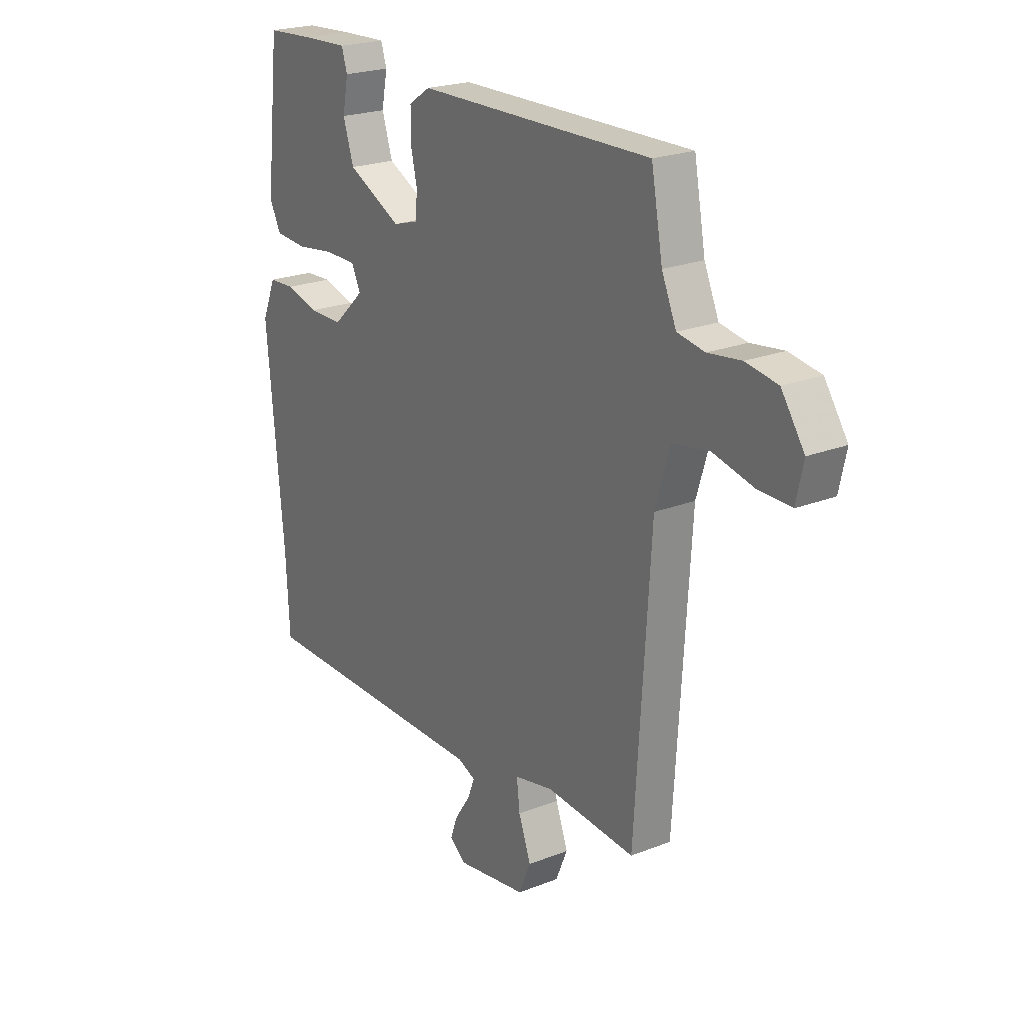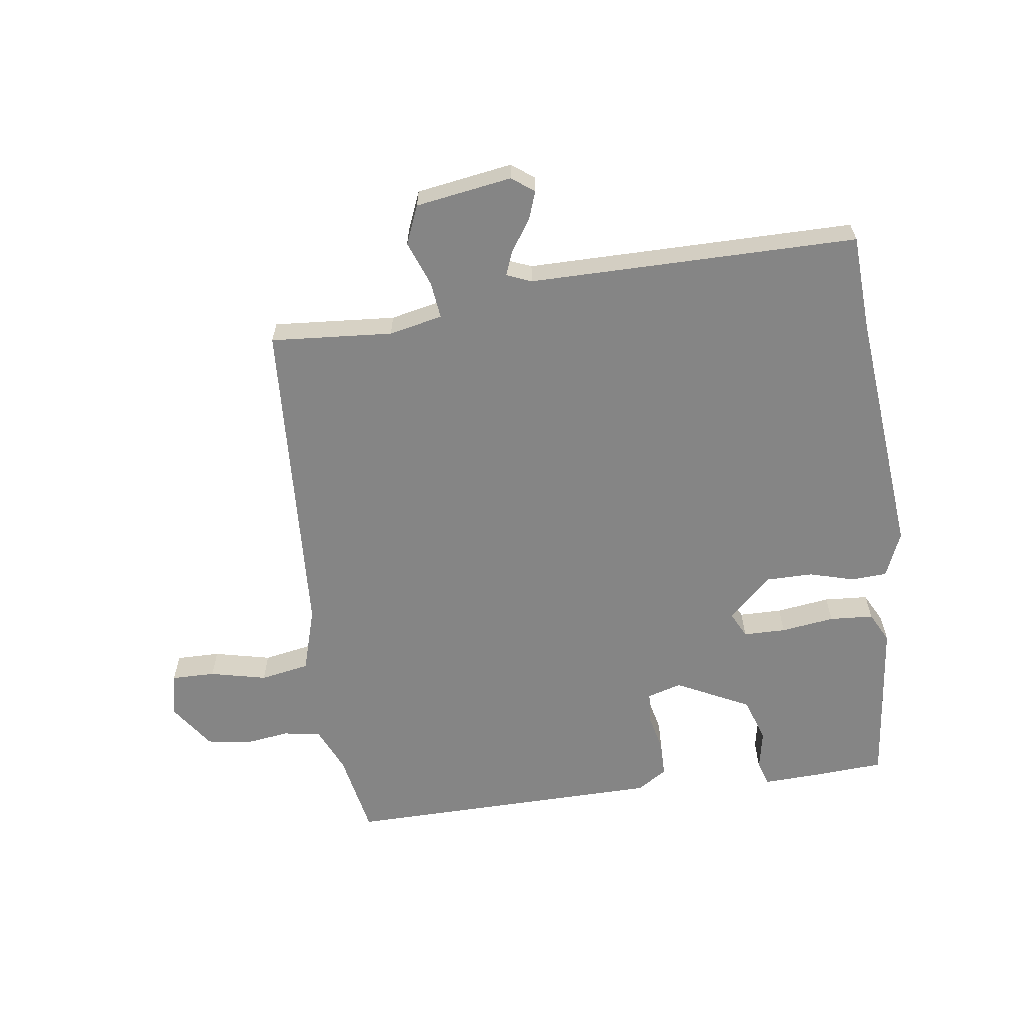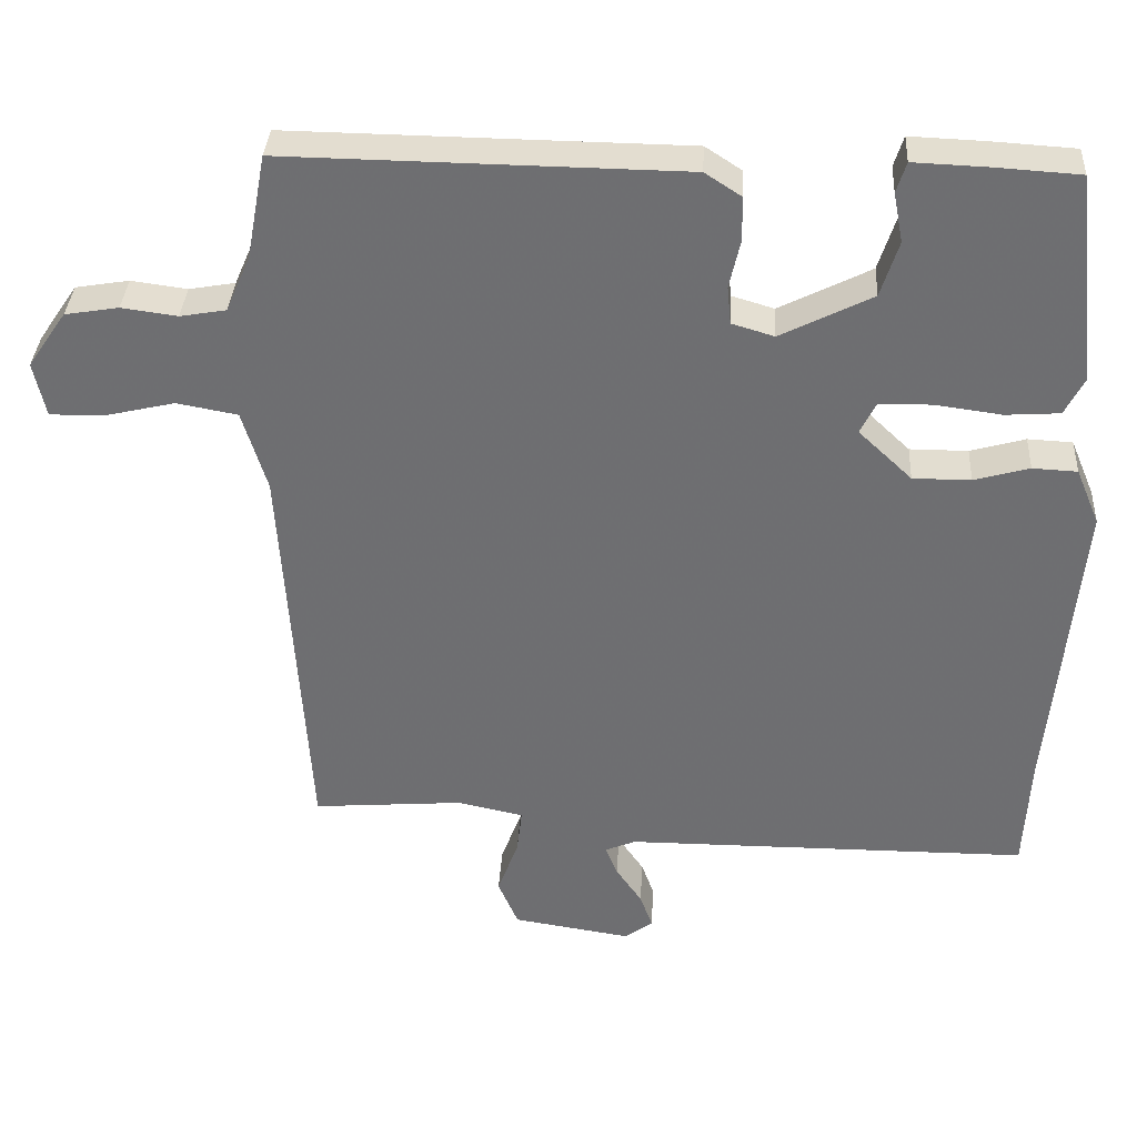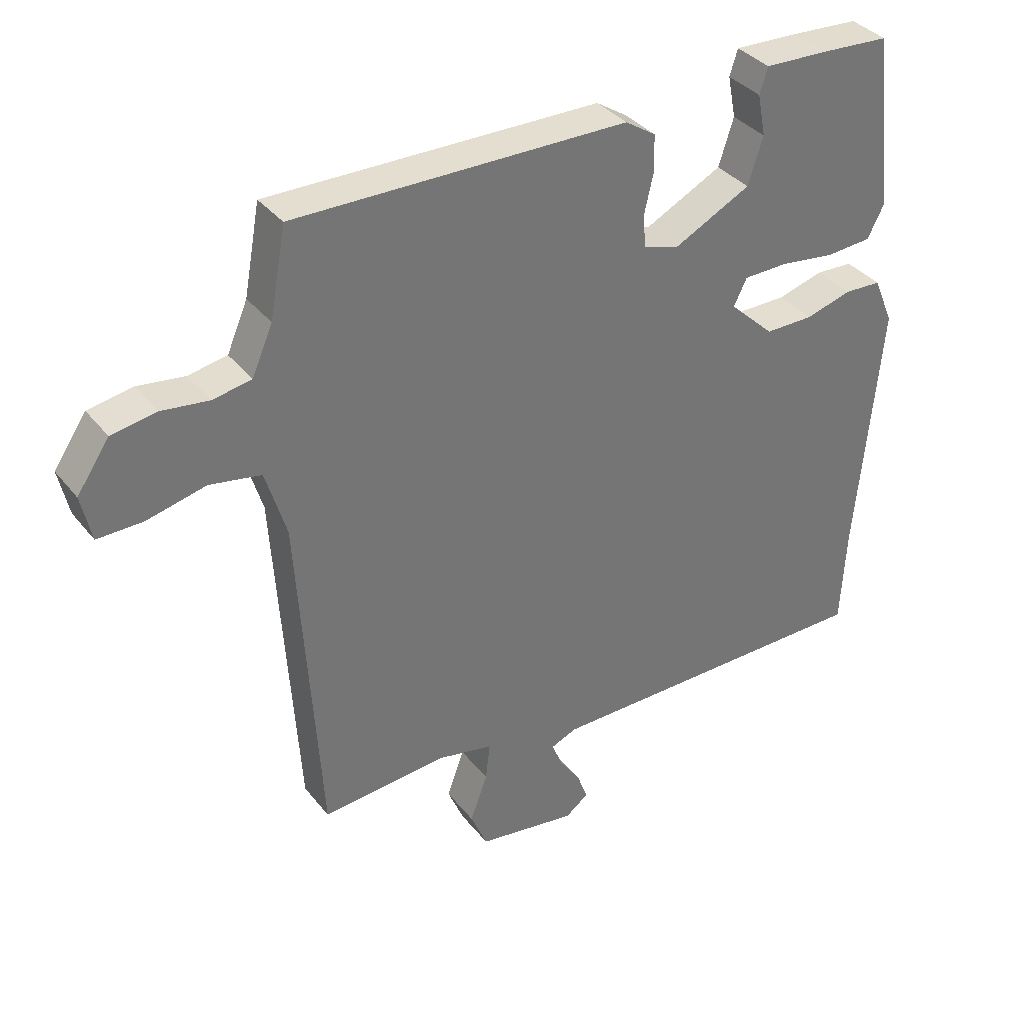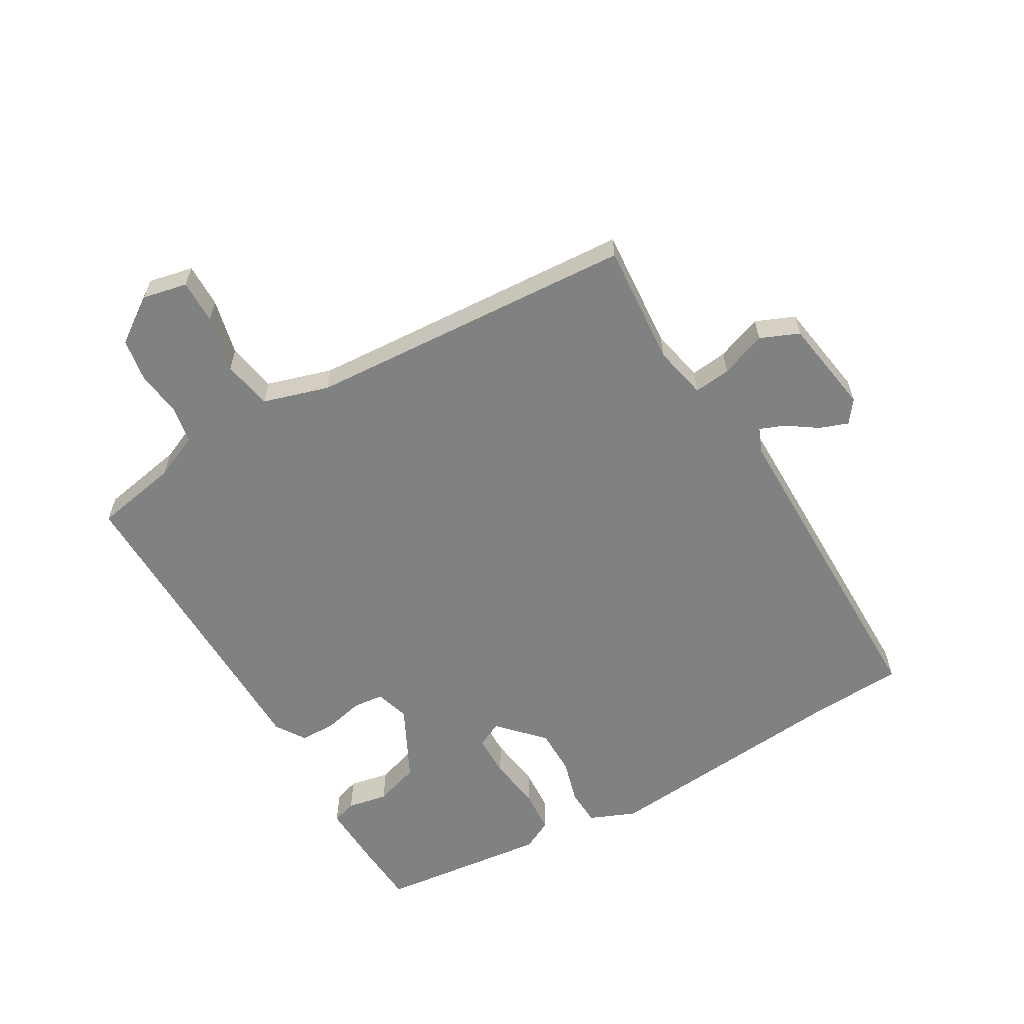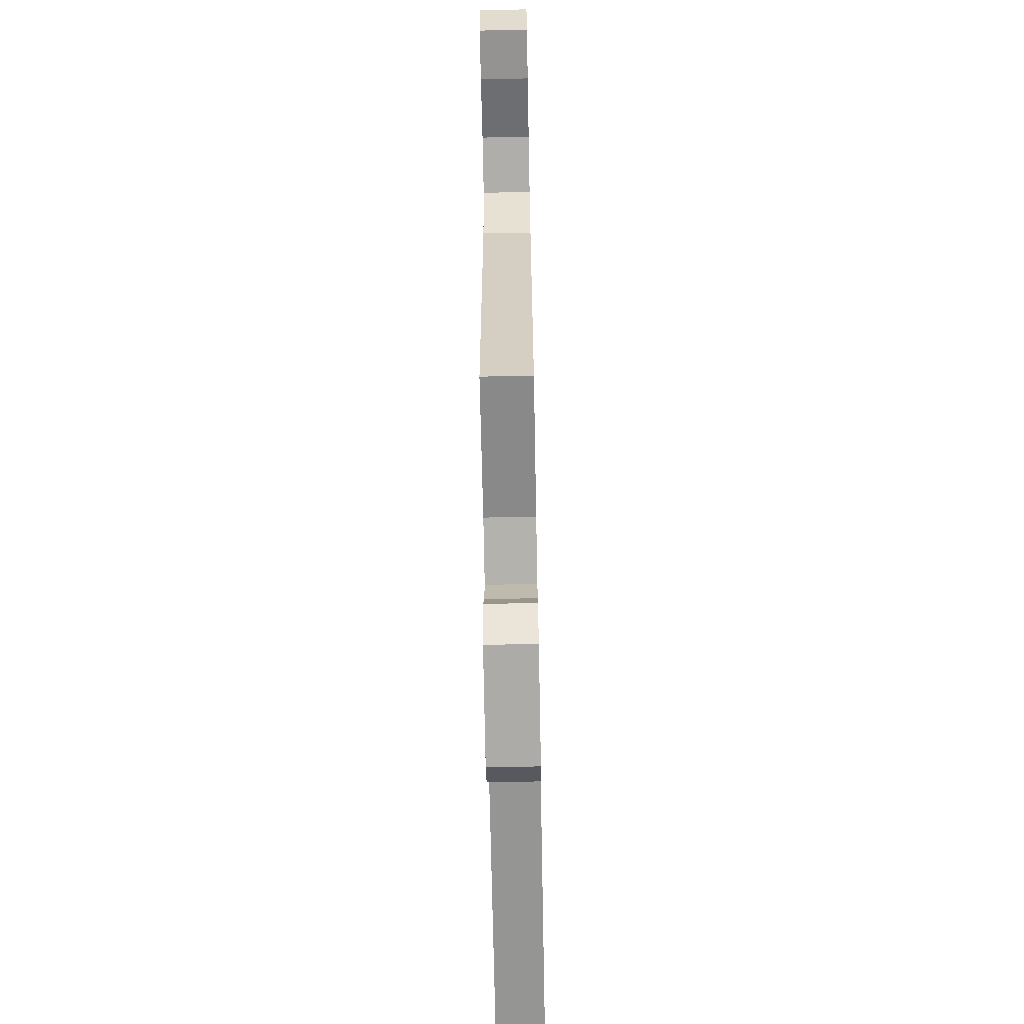
<metadata>
{"format":"obj","ext":"obj","renderer":"f3d","projection":"perspective","resolution":1024,"background":"white","views":[{"elev":22.4,"azim":55.8,"up":"+Z"},{"elev":-61.8,"azim":-172.0,"up":"+Y"},{"elev":35.2,"azim":-176.8,"up":"+Z"},{"elev":35.9,"azim":146.9,"up":"+Z"},{"elev":-60.3,"azim":120.2,"up":"+Y"},{"elev":-67.5,"azim":91.1,"up":"+Z"}]}
</metadata>
<code>
v -0.476 0.07 0.538
v -0.364 0.07 0.545
v -0.263 0.07 0.549
v -0.25 0.07 0.508
v -0.263 0.07 0.441
v -0.239 0.07 0.366
v -0.116 0.07 0.304
v -0.059 0.07 0.321
v -0.054 0.07 0.372
v -0.069 0.07 0.438
v -0.068 0.07 0.497
v -0.019 0.07 0.529
v 0.514 0.07 0.536
v 0.54 0.07 0.396
v 0.573 0.07 0.32
v 0.635 0.07 0.309
v 0.71 0.07 0.319
v 0.782 0.07 0.307
v 0.834 0.07 0.231
v 0.818 0.07 0.157
v 0.745 0.07 0.158
v 0.651 0.07 0.18
v 0.569 0.07 0.165
v 0.536 0.07 0.056
v 0.502 0.07 -0.491
v 0.299 0.07 -0.475
v 0.21 0.07 -0.494
v 0.217 0.07 -0.555
v 0.245 0.07 -0.631
v 0.218 0.07 -0.695
v 0.058 0.07 -0.72
v 0.021 0.07 -0.692
v 0.038 0.07 -0.645
v 0.073 0.07 -0.594
v 0.089 0.07 -0.553
v 0.048 0.07 -0.536
v -0.498 0.07 -0.535
v -0.506 0.07 -0.376
v -0.544 0.07 0.041
v -0.512 0.07 0.117
v -0.452 0.07 0.12
v -0.378 0.07 0.099
v -0.3 0.07 0.099
v -0.228 0.07 0.167
v -0.249 0.07 0.21
v -0.32 0.07 0.211
v -0.409 0.07 0.199
v -0.482 0.07 0.204
v -0.508 0.07 0.255
v -0.476 0 0.538
v -0.364 0 0.545
v -0.263 0 0.549
v -0.25 0 0.508
v -0.263 0 0.441
v -0.239 0 0.366
v -0.116 0 0.304
v -0.059 0 0.321
v -0.054 0 0.372
v -0.069 0 0.438
v -0.068 0 0.497
v -0.019 0 0.529
v 0.514 0 0.536
v 0.54 0 0.396
v 0.573 0 0.32
v 0.635 0 0.309
v 0.71 0 0.319
v 0.782 0 0.307
v 0.834 0 0.231
v 0.818 0 0.157
v 0.745 0 0.158
v 0.651 0 0.18
v 0.569 0 0.165
v 0.536 0 0.056
v 0.502 0 -0.491
v 0.299 0 -0.475
v 0.21 0 -0.494
v 0.217 0 -0.555
v 0.245 0 -0.631
v 0.218 0 -0.695
v 0.058 0 -0.72
v 0.021 0 -0.692
v 0.038 0 -0.645
v 0.073 0 -0.594
v 0.089 0 -0.553
v 0.048 0 -0.536
v -0.498 0 -0.535
v -0.506 0 -0.376
v -0.544 0 0.041
v -0.512 0 0.117
v -0.452 0 0.12
v -0.378 0 0.099
v -0.3 0 0.099
v -0.228 0 0.167
v -0.249 0 0.21
v -0.32 0 0.211
v -0.409 0 0.199
v -0.482 0 0.204
v -0.508 0 0.255
f 46 47 48 49
f 45 46 49 1
f 39 40 41 42
f 38 39 42 43
f 36 37 38 43
f 35 36 43 44
f 31 32 33 34
f 31 34 35
f 28 29 30 31
f 27 28 31 35
f 24 25 26
f 23 24 26 27
f 19 20 21 22
f 19 22 23
f 16 17 18 19
f 15 16 19 23
f 14 15 23 27
f 9 10 11 12
f 8 9 12 13
f 2 3 4 5
f 45 1 2 5
f 44 45 5 6
f 8 13 14 27
f 7 8 27 35
f 6 7 35 44
f 98 97 96 95
f 50 98 95 94
f 91 90 89 88
f 92 91 88 87
f 92 87 86 85
f 93 92 85 84
f 83 82 81 80
f 84 83 80
f 80 79 78 77
f 84 80 77 76
f 75 74 73
f 76 75 73 72
f 71 70 69 68
f 72 71 68
f 68 67 66 65
f 72 68 65 64
f 76 72 64 63
f 61 60 59 58
f 62 61 58 57
f 54 53 52 51
f 54 51 50 94
f 55 54 94 93
f 76 63 62 57
f 84 76 57 56
f 93 84 56 55
f 1 50 51 2
f 2 51 52 3
f 3 52 53 4
f 4 53 54 5
f 5 54 55 6
f 6 55 56 7
f 7 56 57 8
f 8 57 58 9
f 9 58 59 10
f 10 59 60 11
f 11 60 61 12
f 12 61 62 13
f 13 62 63 14
f 14 63 64 15
f 15 64 65 16
f 16 65 66 17
f 17 66 67 18
f 18 67 68 19
f 19 68 69 20
f 20 69 70 21
f 21 70 71 22
f 22 71 72 23
f 23 72 73 24
f 24 73 74 25
f 25 74 75 26
f 26 75 76 27
f 27 76 77 28
f 28 77 78 29
f 29 78 79 30
f 30 79 80 31
f 31 80 81 32
f 32 81 82 33
f 33 82 83 34
f 34 83 84 35
f 35 84 85 36
f 36 85 86 37
f 37 86 87 38
f 38 87 88 39
f 39 88 89 40
f 40 89 90 41
f 41 90 91 42
f 42 91 92 43
f 43 92 93 44
f 44 93 94 45
f 45 94 95 46
f 46 95 96 47
f 47 96 97 48
f 48 97 98 49
f 49 98 50 1

</code>
